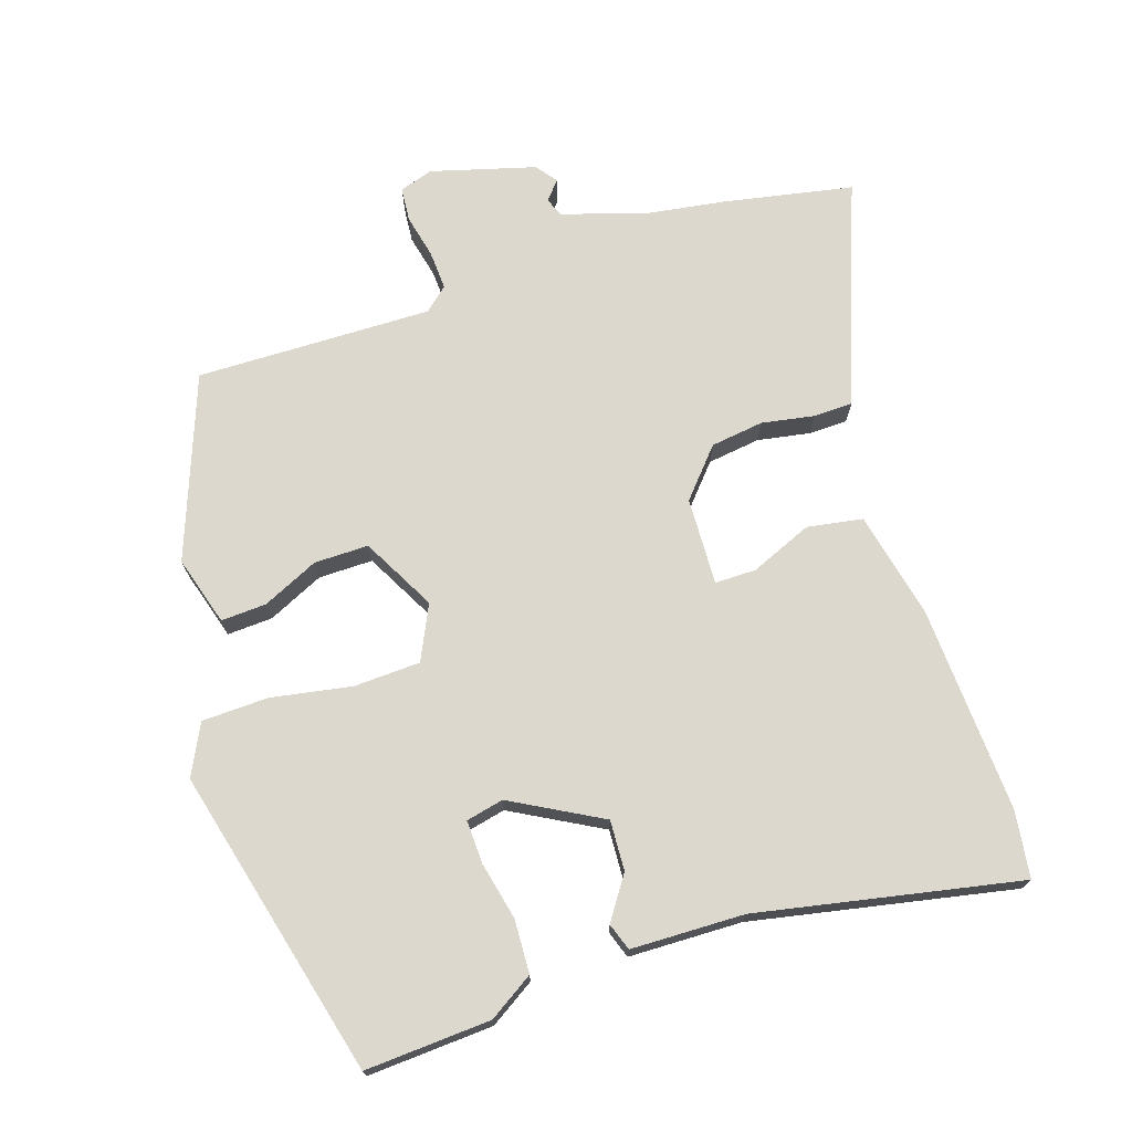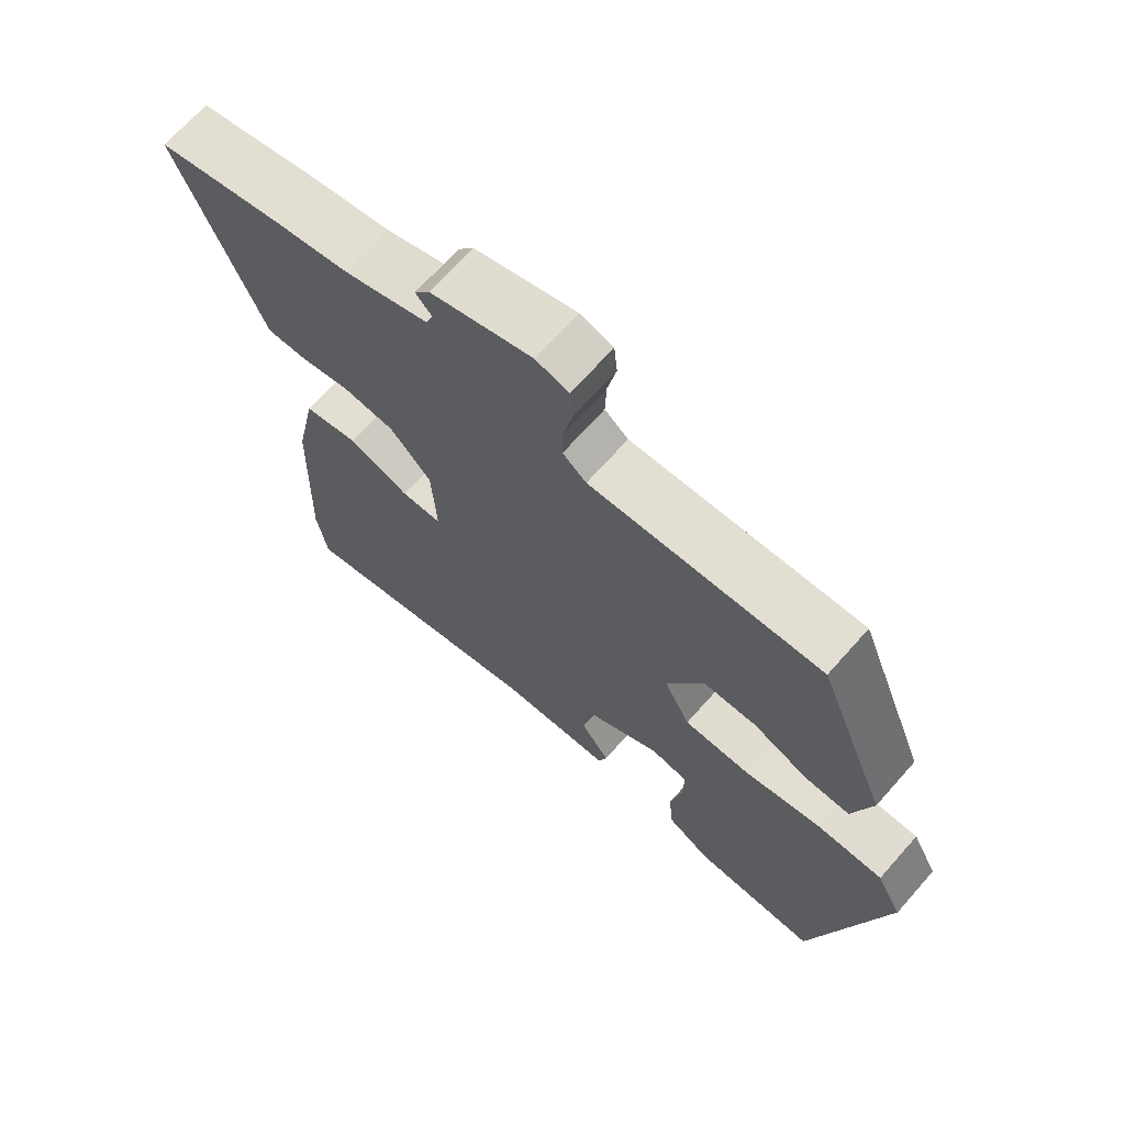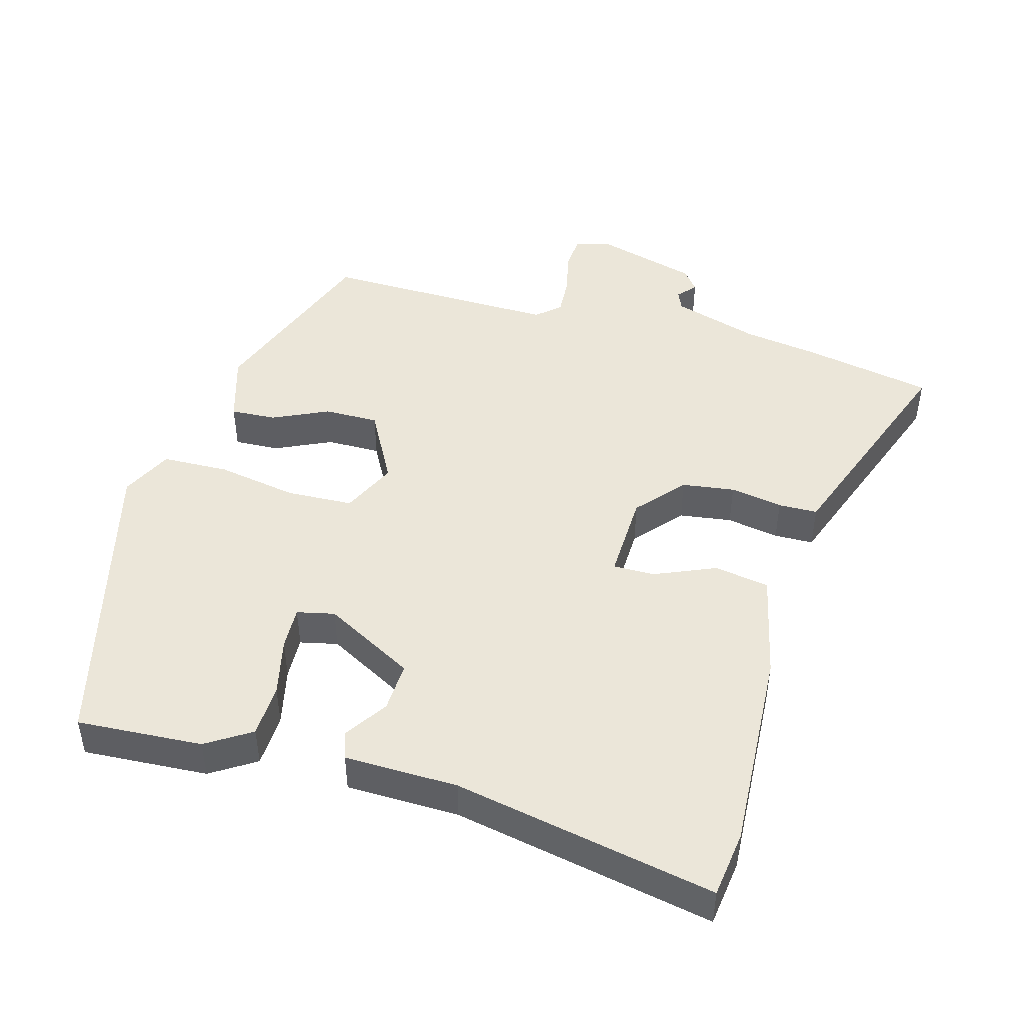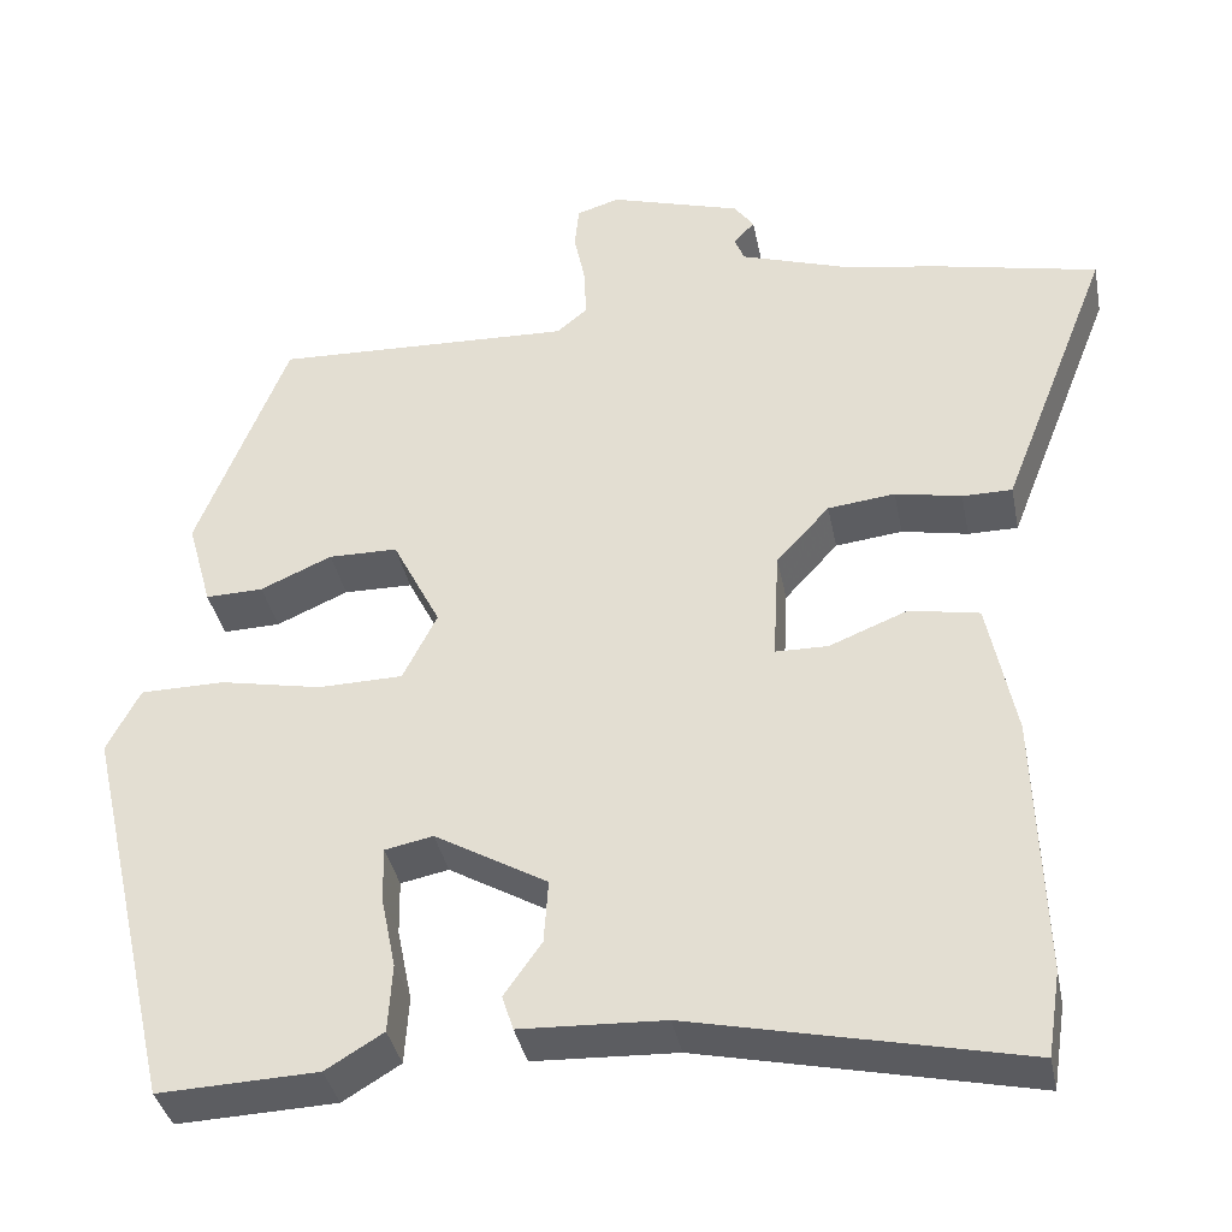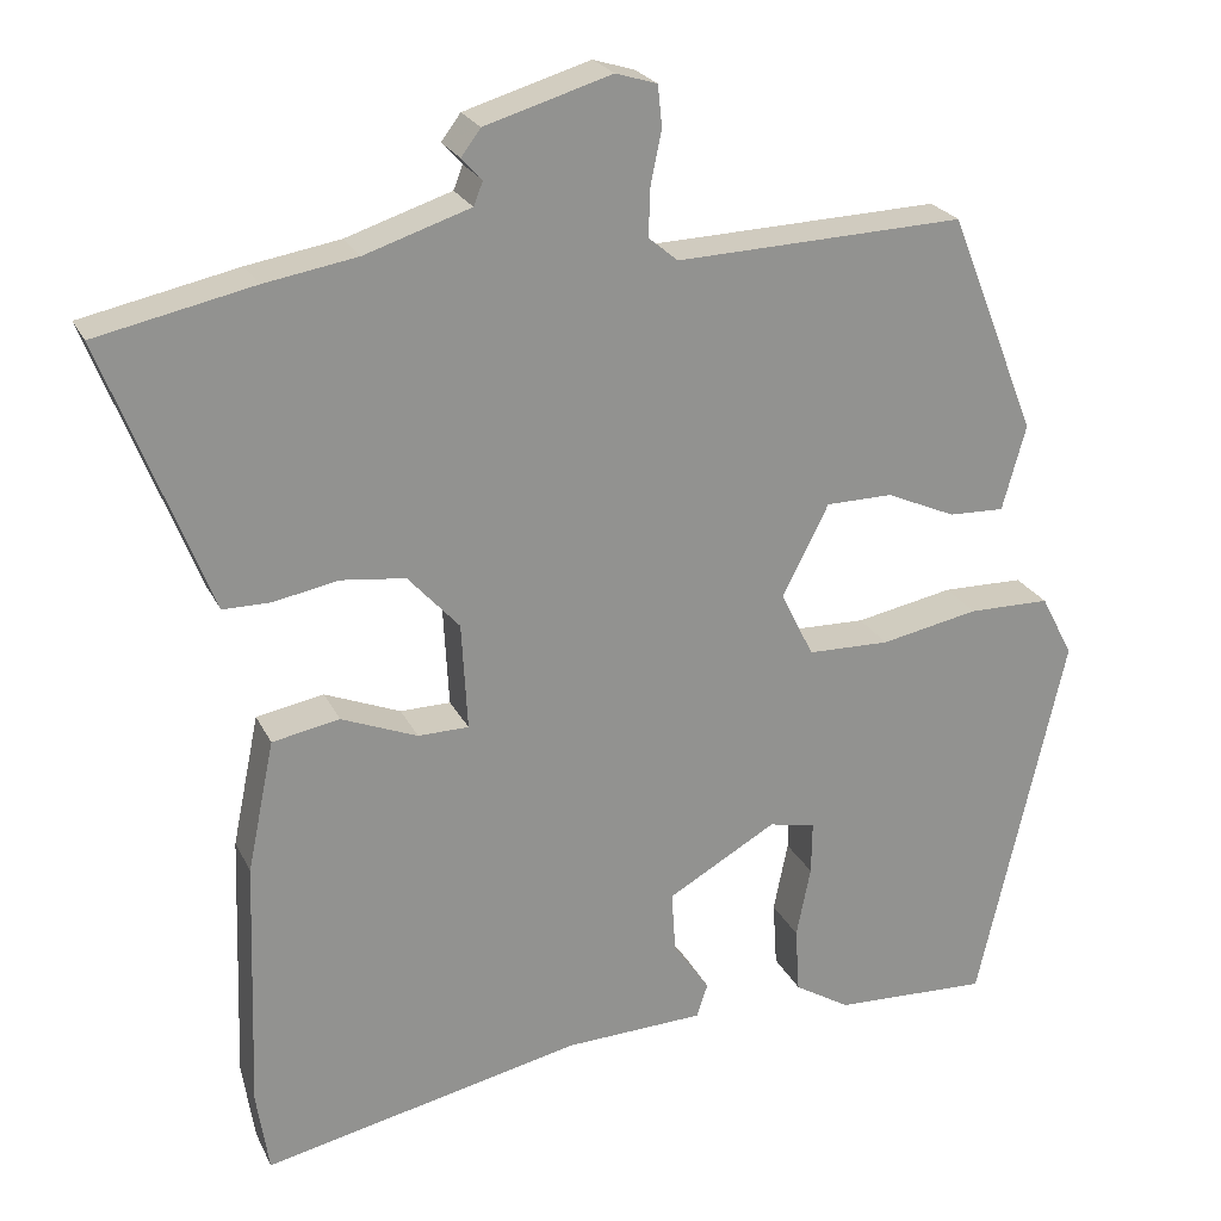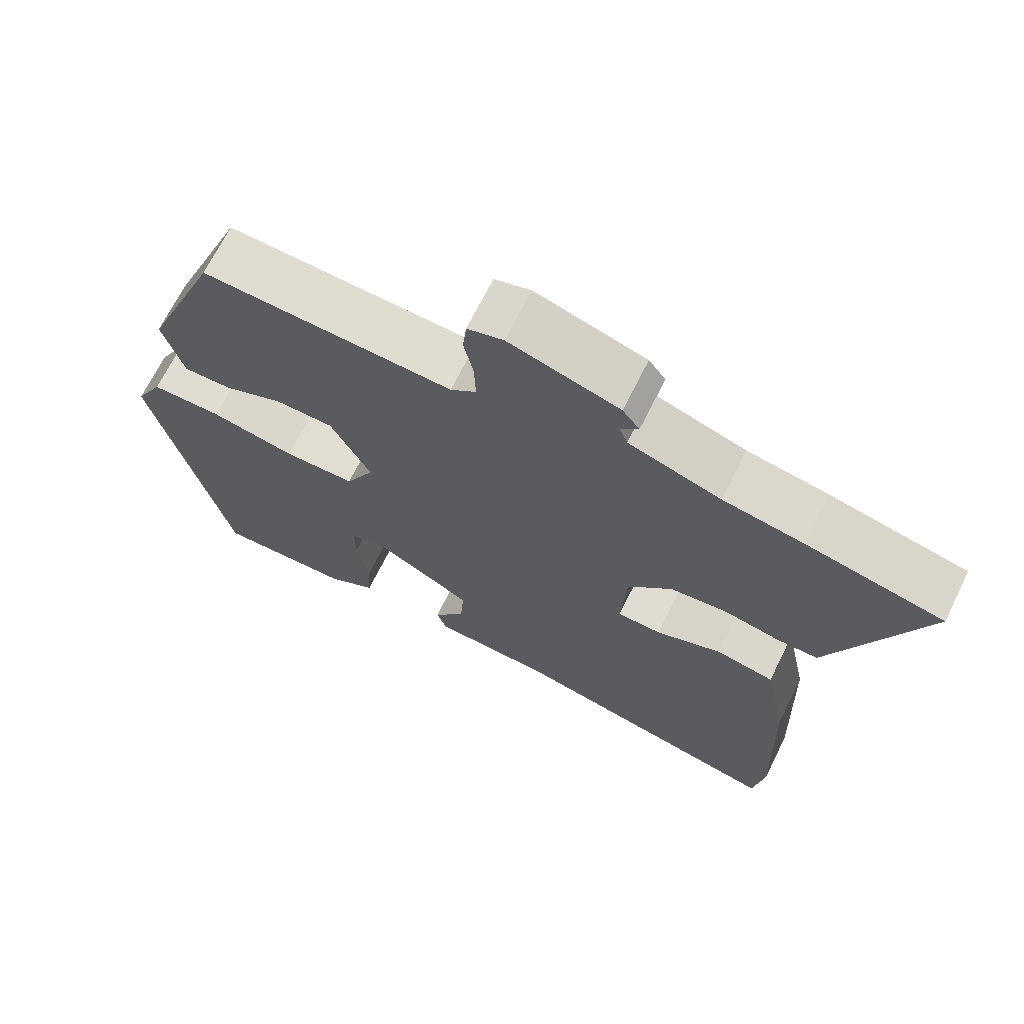
<metadata>
{"format":"obj","ext":"obj","renderer":"f3d","projection":"perspective","resolution":1024,"background":"white","views":[{"elev":72.5,"azim":160.8,"up":"+Y"},{"elev":68.8,"azim":41.6,"up":"+Z"},{"elev":46.8,"azim":-165.6,"up":"+Y"},{"elev":-37.1,"azim":-168.9,"up":"+Z"},{"elev":23.4,"azim":-20.5,"up":"+Z"},{"elev":69.1,"azim":-153.6,"up":"+Z"}]}
</metadata>
<code>
v -0.489 0.07 -0.57
v -0.504 0.07 -0.473
v -0.494 0.07 -0.173
v -0.462 0.07 -0.017
v -0.382 0.07 -0.002
v -0.292 0.07 -0.038
v -0.232 0.07 -0.037
v -0.239 0.07 0.09
v -0.3 0.07 0.157
v -0.377 0.07 0.166
v -0.453 0.07 0.151
v -0.51 0.07 0.151
v -0.529 0.07 0.2
v -0.635 0.07 0.471
v -0.449 0.07 0.511
v -0.339 0.07 0.53
v -0.214 0.07 0.571
v -0.203 0.07 0.599
v -0.227 0.07 0.625
v -0.204 0.07 0.656
v -0.054 0.07 0.701
v -0.005 0.07 0.686
v 0 0.07 0.637
v -0.013 0.07 0.574
v -0.015 0.07 0.517
v 0.02 0.07 0.488
v 0.362 0.07 0.501
v 0.466 0.07 0.239
v 0.438 0.07 0.138
v 0.372 0.07 0.14
v 0.29 0.07 0.176
v 0.211 0.07 0.175
v 0.156 0.07 0.067
v 0.195 0.07 -0.011
v 0.292 0.07 -0.013
v 0.408 0.07 0.01
v 0.505 0.07 0.009
v 0.543 0.07 -0.064
v 0.44 0.07 -0.515
v 0.257 0.07 -0.508
v 0.191 0.07 -0.468
v 0.186 0.07 -0.39
v 0.203 0.07 -0.306
v 0.204 0.07 -0.243
v 0.149 0.07 -0.232
v 0.02 0.07 -0.306
v 0.025 0.07 -0.379
v 0.068 0.07 -0.44
v 0.055 0.07 -0.48
v -0.11 0.07 -0.487
v -0.489 0 -0.57
v -0.504 0 -0.473
v -0.494 0 -0.173
v -0.462 0 -0.017
v -0.382 0 -0.002
v -0.292 0 -0.038
v -0.232 0 -0.037
v -0.239 0 0.09
v -0.3 0 0.157
v -0.377 0 0.166
v -0.453 0 0.151
v -0.51 0 0.151
v -0.529 0 0.2
v -0.635 0 0.471
v -0.449 0 0.511
v -0.339 0 0.53
v -0.214 0 0.571
v -0.203 0 0.599
v -0.227 0 0.625
v -0.204 0 0.656
v -0.054 0 0.701
v -0.005 0 0.686
v 0 0 0.637
v -0.013 0 0.574
v -0.015 0 0.517
v 0.02 0 0.488
v 0.362 0 0.501
v 0.466 0 0.239
v 0.438 0 0.138
v 0.372 0 0.14
v 0.29 0 0.176
v 0.211 0 0.175
v 0.156 0 0.067
v 0.195 0 -0.011
v 0.292 0 -0.013
v 0.408 0 0.01
v 0.505 0 0.009
v 0.543 0 -0.064
v 0.44 0 -0.515
v 0.257 0 -0.508
v 0.191 0 -0.468
v 0.186 0 -0.39
v 0.203 0 -0.306
v 0.204 0 -0.243
v 0.149 0 -0.232
v 0.02 0 -0.306
v 0.025 0 -0.379
v 0.068 0 -0.44
v 0.055 0 -0.48
v -0.11 0 -0.487
f 47 48 49 50
f 46 47 50 1
f 45 46 1 2
f 40 41 42 43
f 40 43 44
f 39 40 44
f 38 39 44
f 35 36 37 38
f 34 35 38 44
f 33 34 44 45
f 28 29 30 31
f 26 27 28 31
f 25 26 31 32
f 21 22 23 24
f 21 24 25
f 18 19 20 21
f 17 18 21 25
f 16 17 25 32
f 13 14 15 16
f 10 11 12 13
f 9 10 13 16
f 8 9 16 32
f 3 4 5 6
f 3 6 7
f 33 45 2 3
f 7 8 32 33
f 3 7 33
f 100 99 98 97
f 51 100 97 96
f 52 51 96 95
f 93 92 91 90
f 94 93 90
f 94 90 89
f 94 89 88
f 88 87 86 85
f 94 88 85 84
f 95 94 84 83
f 81 80 79 78
f 81 78 77 76
f 82 81 76 75
f 74 73 72 71
f 75 74 71
f 71 70 69 68
f 75 71 68 67
f 82 75 67 66
f 66 65 64 63
f 63 62 61 60
f 66 63 60 59
f 82 66 59 58
f 56 55 54 53
f 57 56 53
f 53 52 95 83
f 83 82 58 57
f 83 57 53
f 1 51 52 2
f 2 52 53 3
f 3 53 54 4
f 4 54 55 5
f 5 55 56 6
f 6 56 57 7
f 7 57 58 8
f 8 58 59 9
f 9 59 60 10
f 10 60 61 11
f 11 61 62 12
f 12 62 63 13
f 13 63 64 14
f 14 64 65 15
f 15 65 66 16
f 16 66 67 17
f 17 67 68 18
f 18 68 69 19
f 19 69 70 20
f 20 70 71 21
f 21 71 72 22
f 22 72 73 23
f 23 73 74 24
f 24 74 75 25
f 25 75 76 26
f 26 76 77 27
f 27 77 78 28
f 28 78 79 29
f 29 79 80 30
f 30 80 81 31
f 31 81 82 32
f 32 82 83 33
f 33 83 84 34
f 34 84 85 35
f 35 85 86 36
f 36 86 87 37
f 37 87 88 38
f 38 88 89 39
f 39 89 90 40
f 40 90 91 41
f 41 91 92 42
f 42 92 93 43
f 43 93 94 44
f 44 94 95 45
f 45 95 96 46
f 46 96 97 47
f 47 97 98 48
f 48 98 99 49
f 49 99 100 50
f 50 100 51 1

</code>
